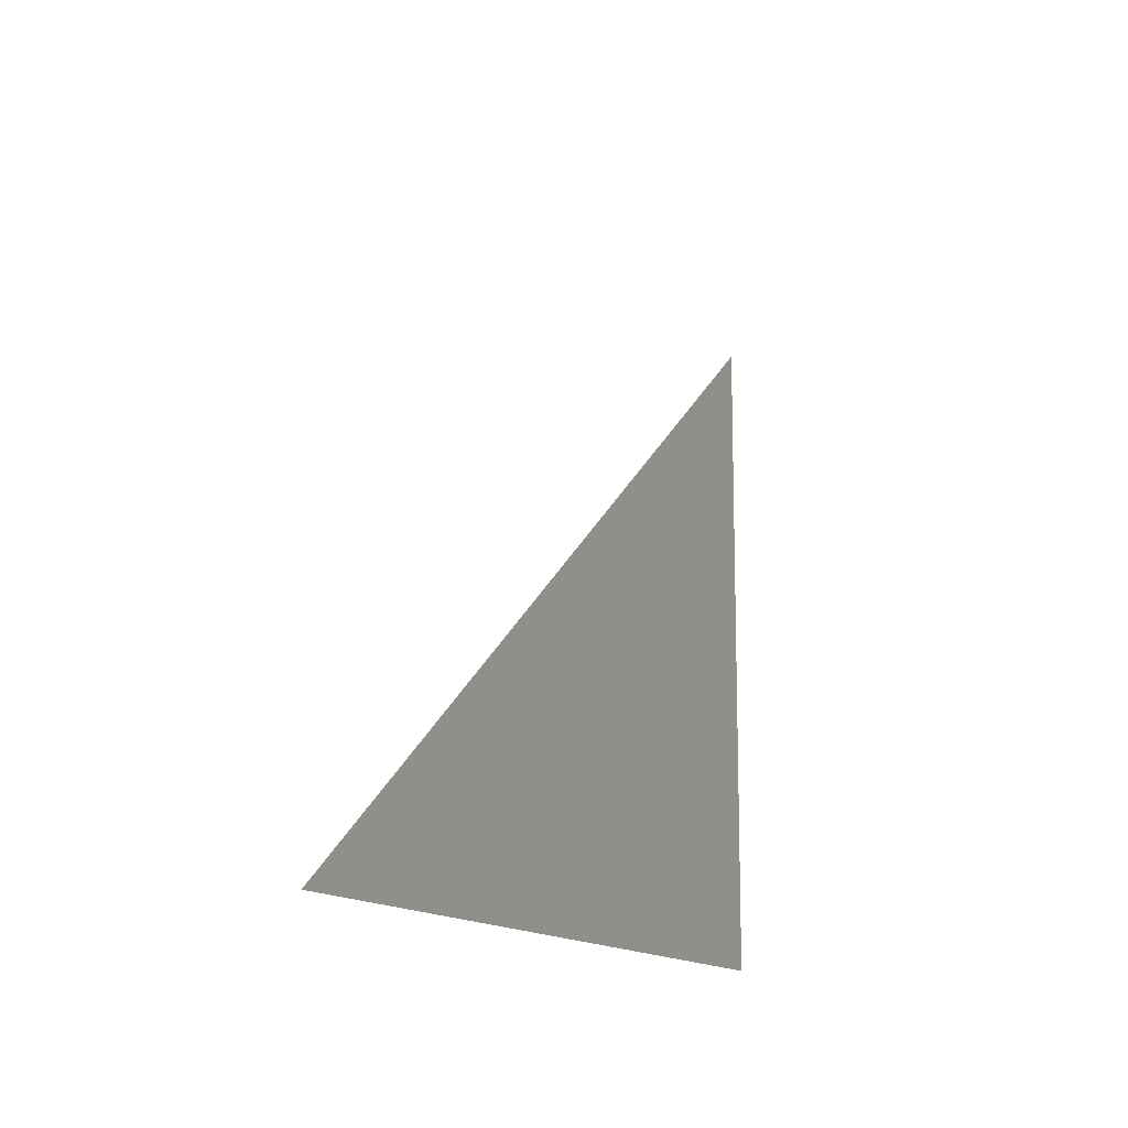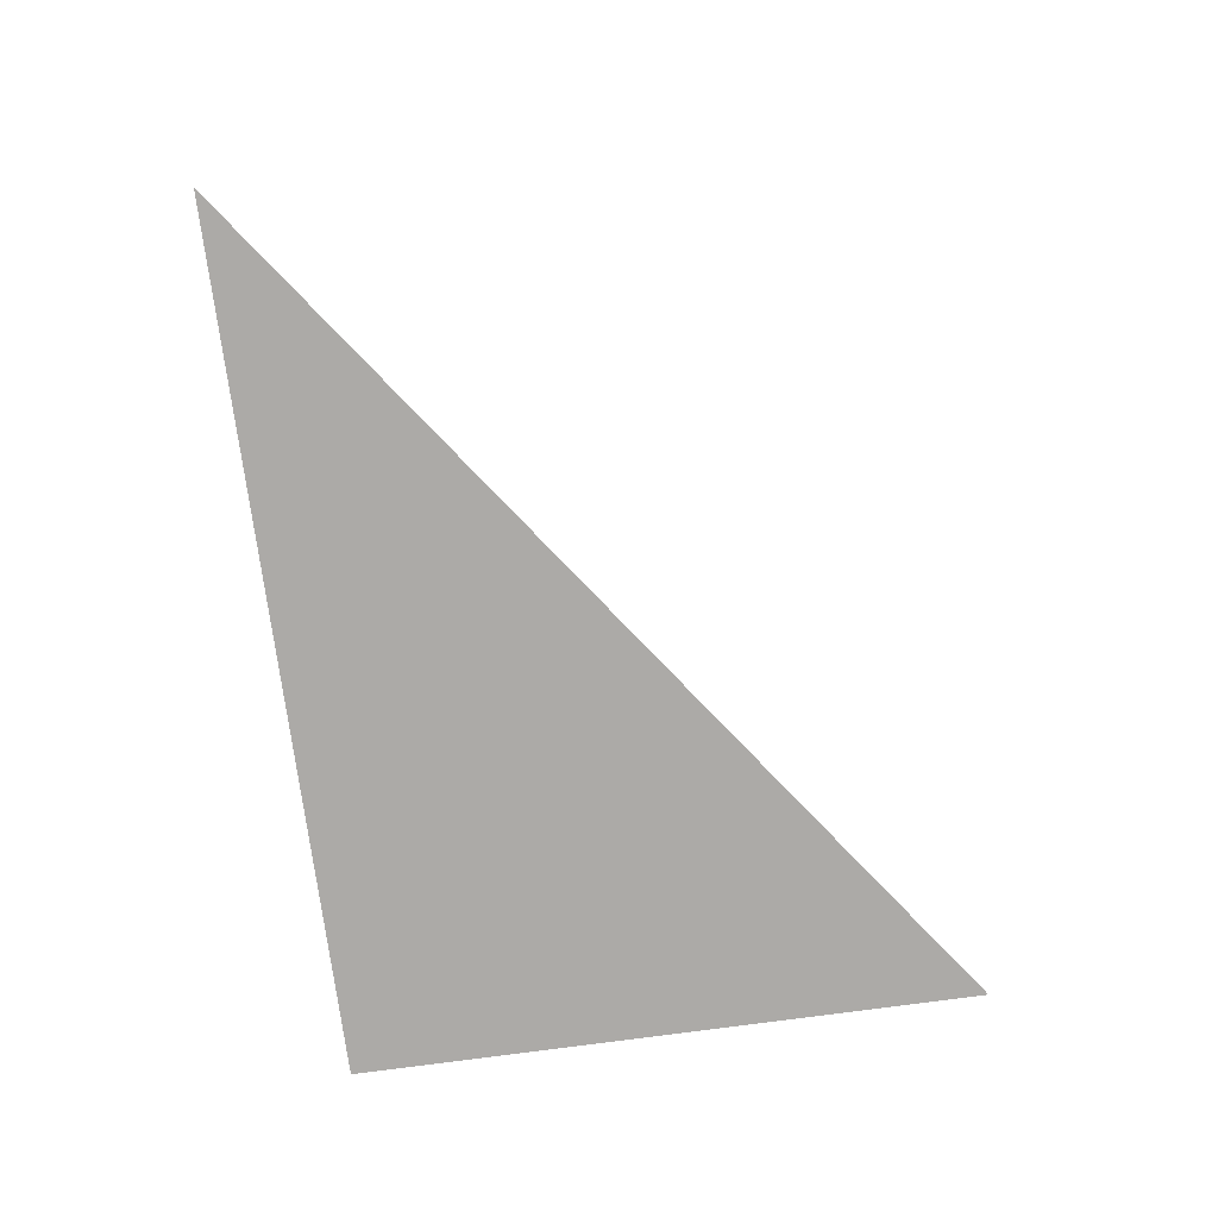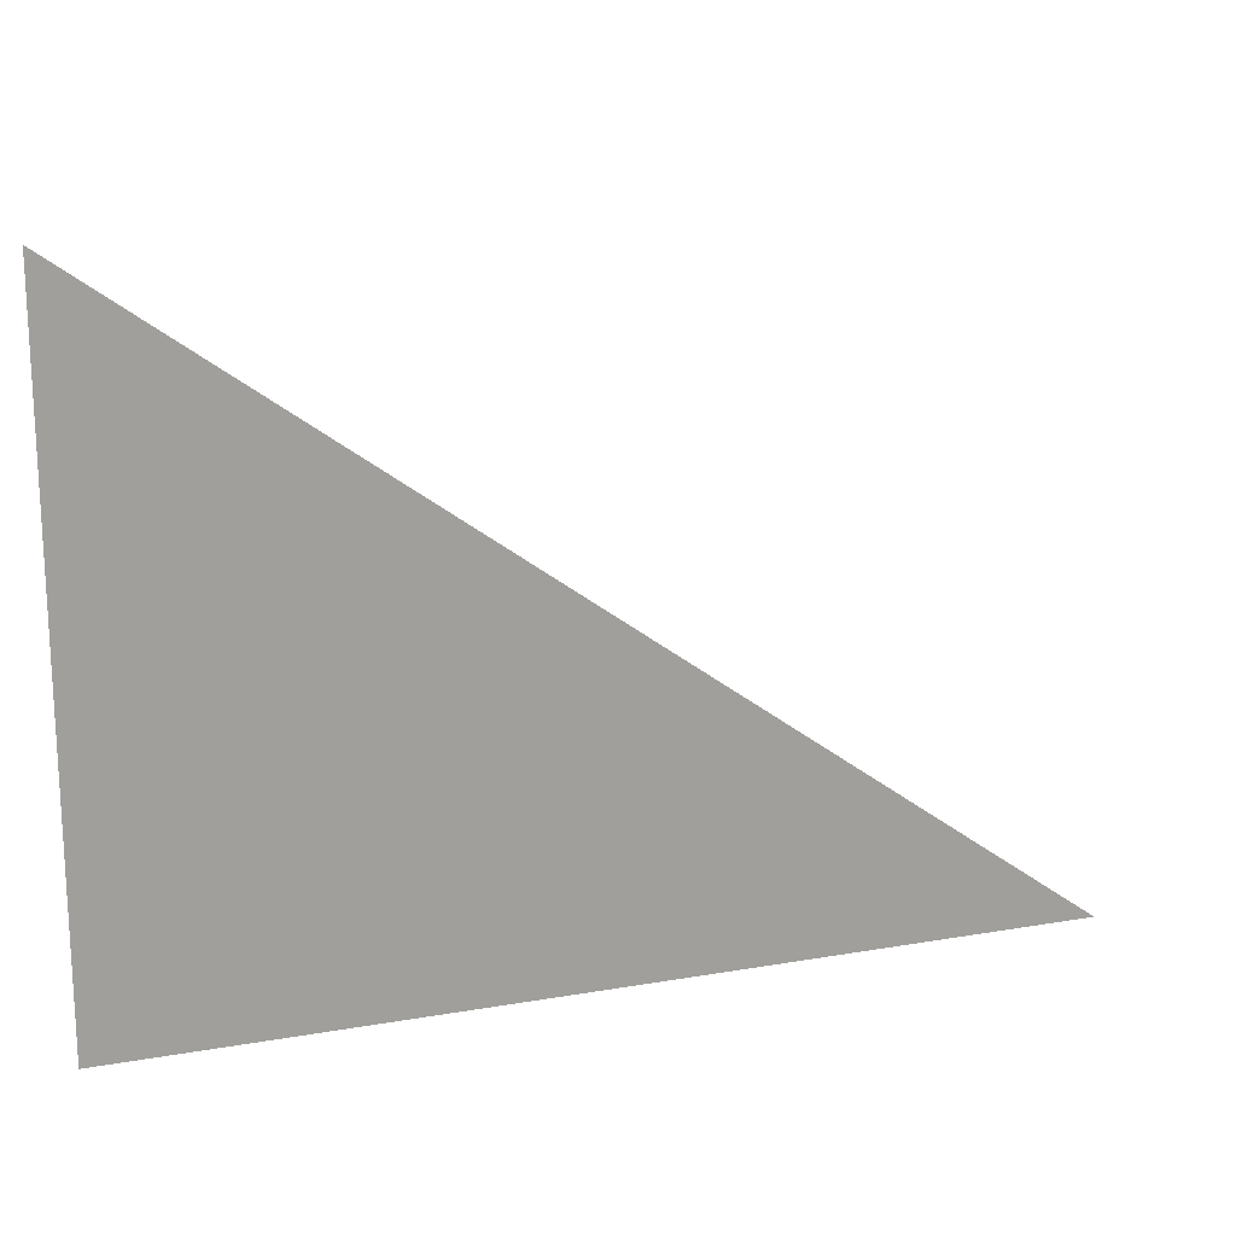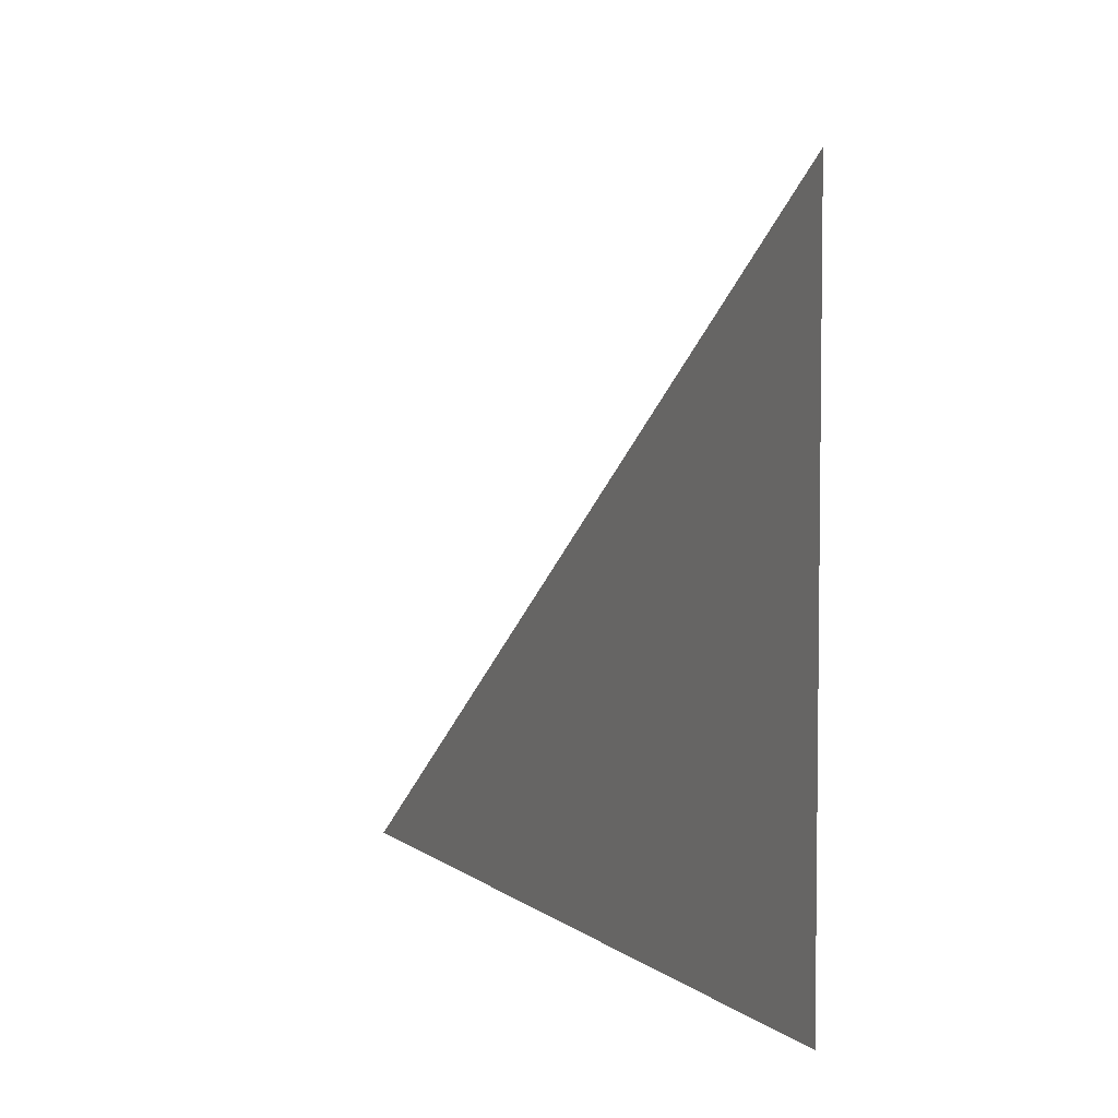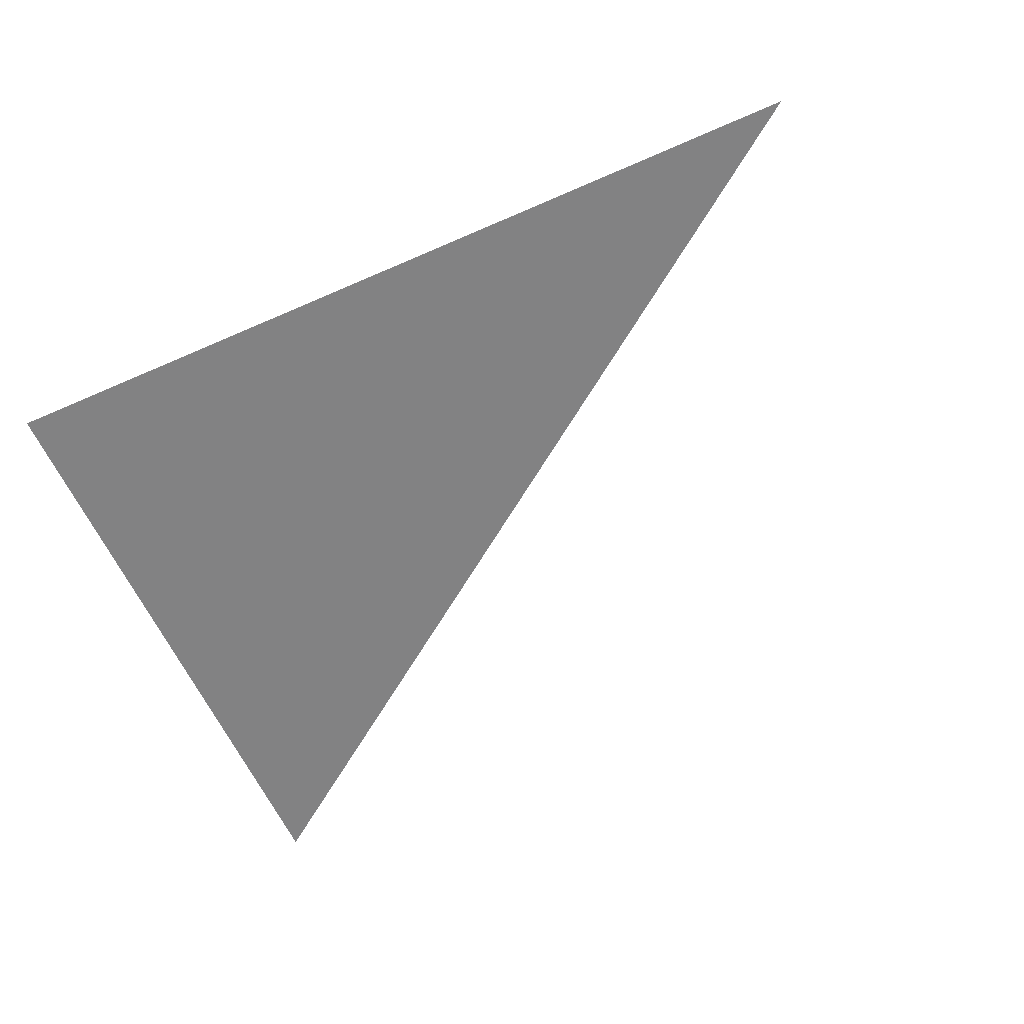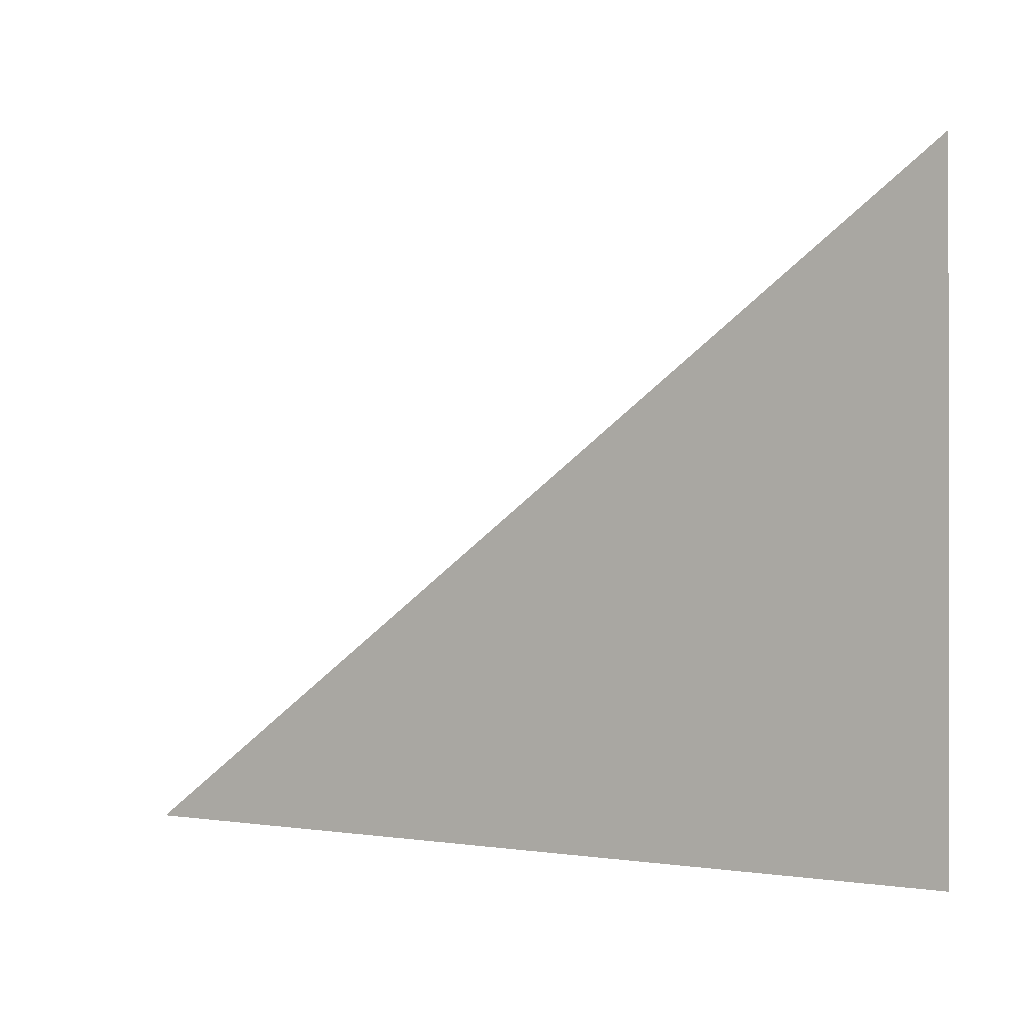
<metadata>
{"format":"obj","ext":"obj","renderer":"f3d","projection":"perspective","resolution":1024,"background":"white","views":[{"elev":-13.3,"azim":113.6,"up":"+Y"},{"elev":-76.1,"azim":97.7,"up":"+Z"},{"elev":17.7,"azim":-19.0,"up":"+Y"},{"elev":4.7,"azim":-114.6,"up":"+Y"},{"elev":-60.9,"azim":24.2,"up":"+Z"},{"elev":-0.3,"azim":-146.4,"up":"+Y"}]}
</metadata>
<code>
v 0 0.5257 0
v 0 0.2629 0
v 0.3618 0.2629 0
f 1 2 3
f 3 2 1

</code>
